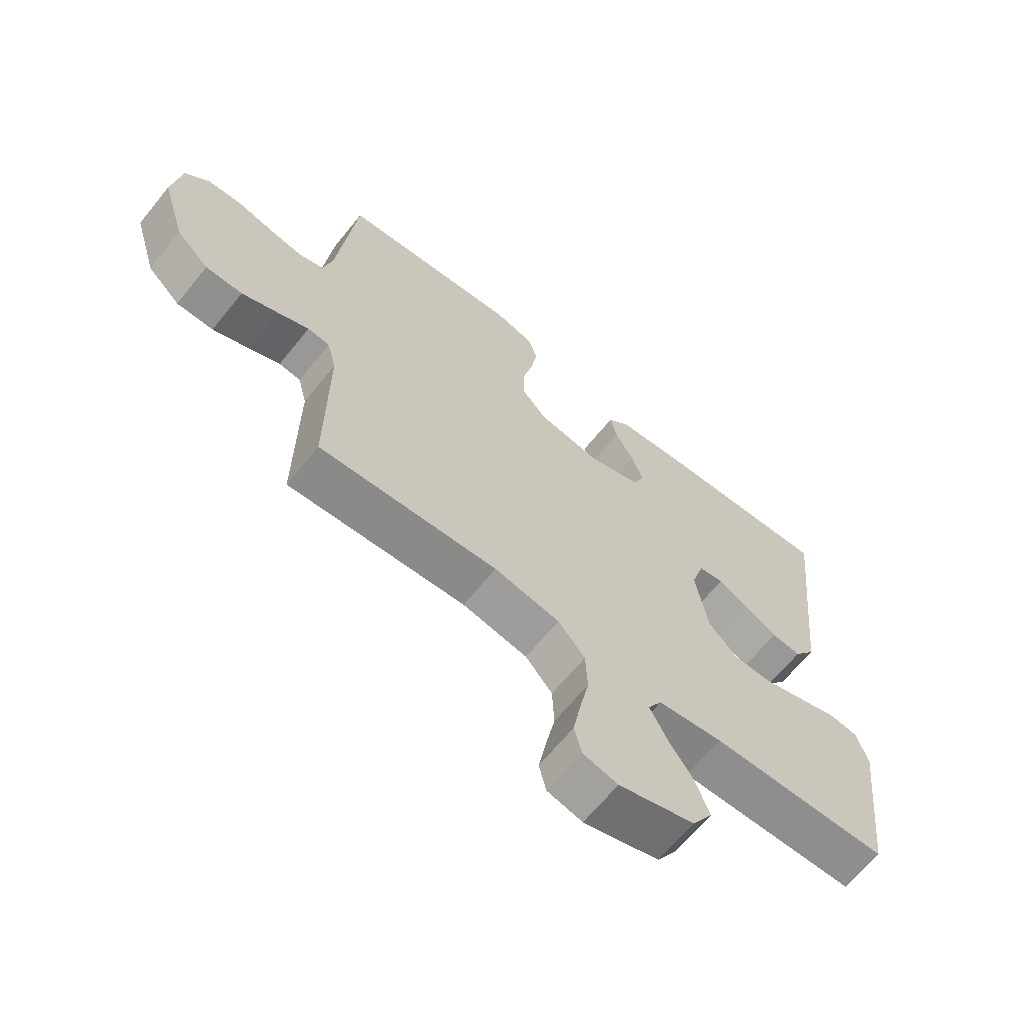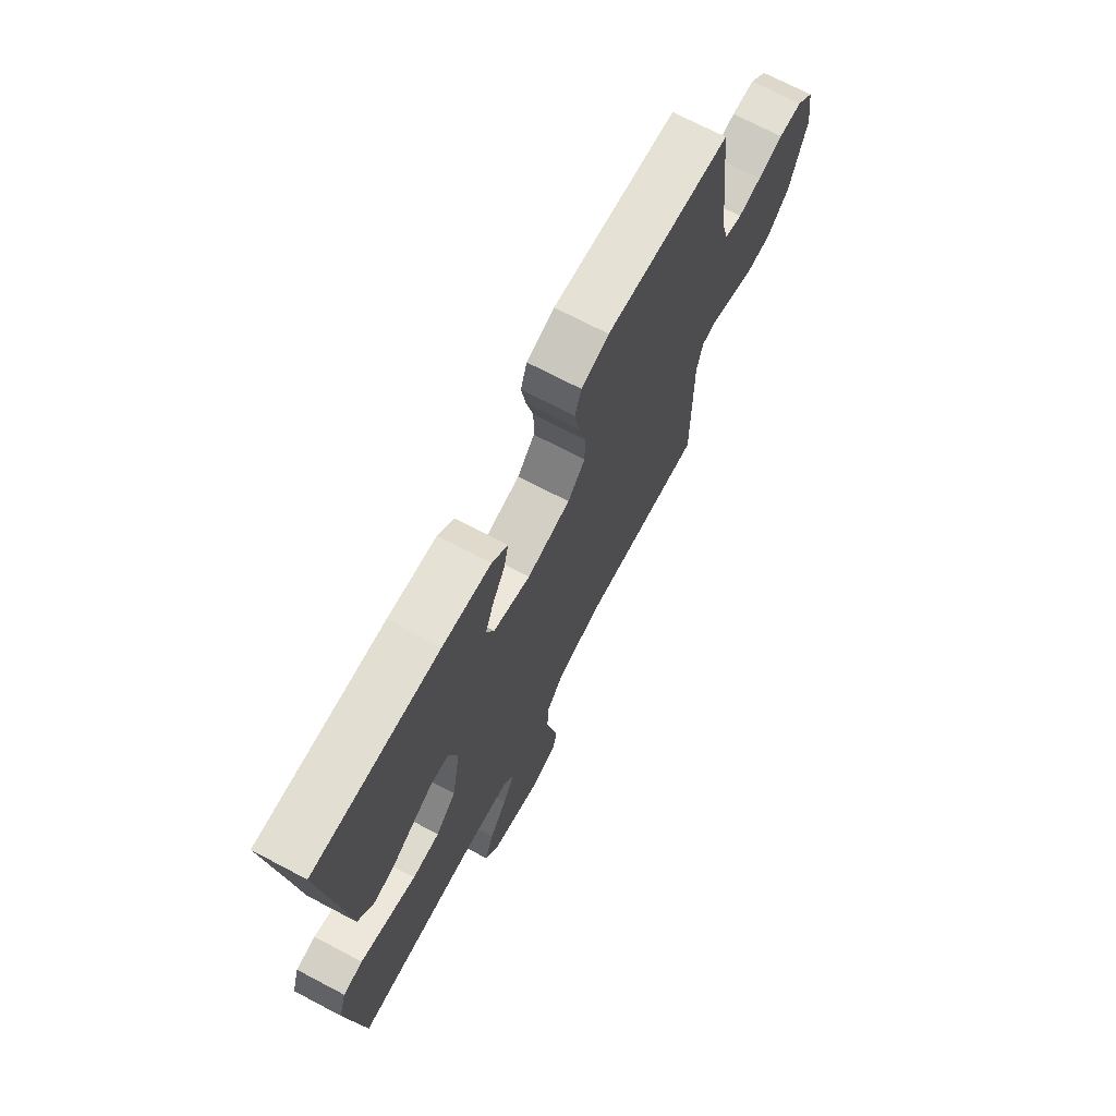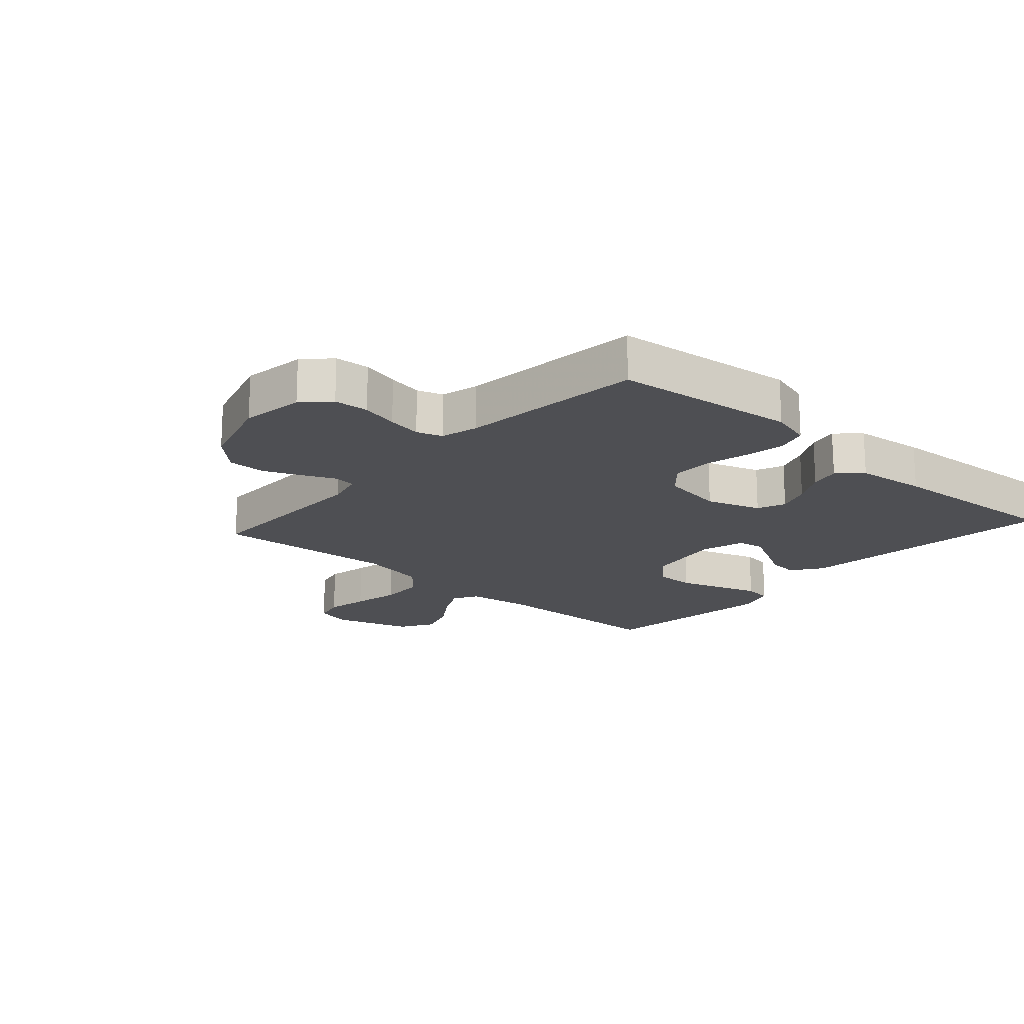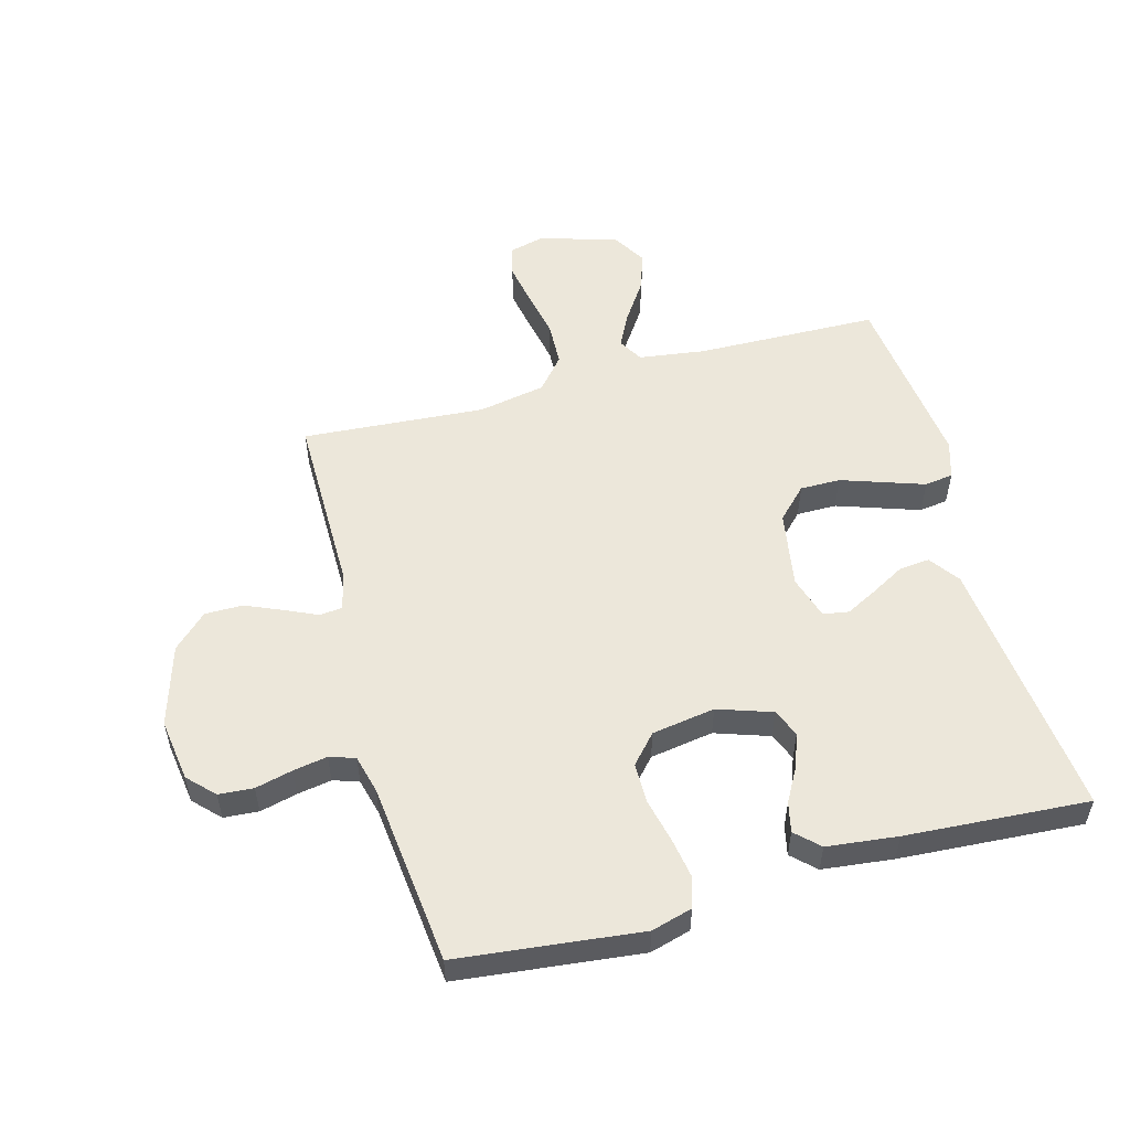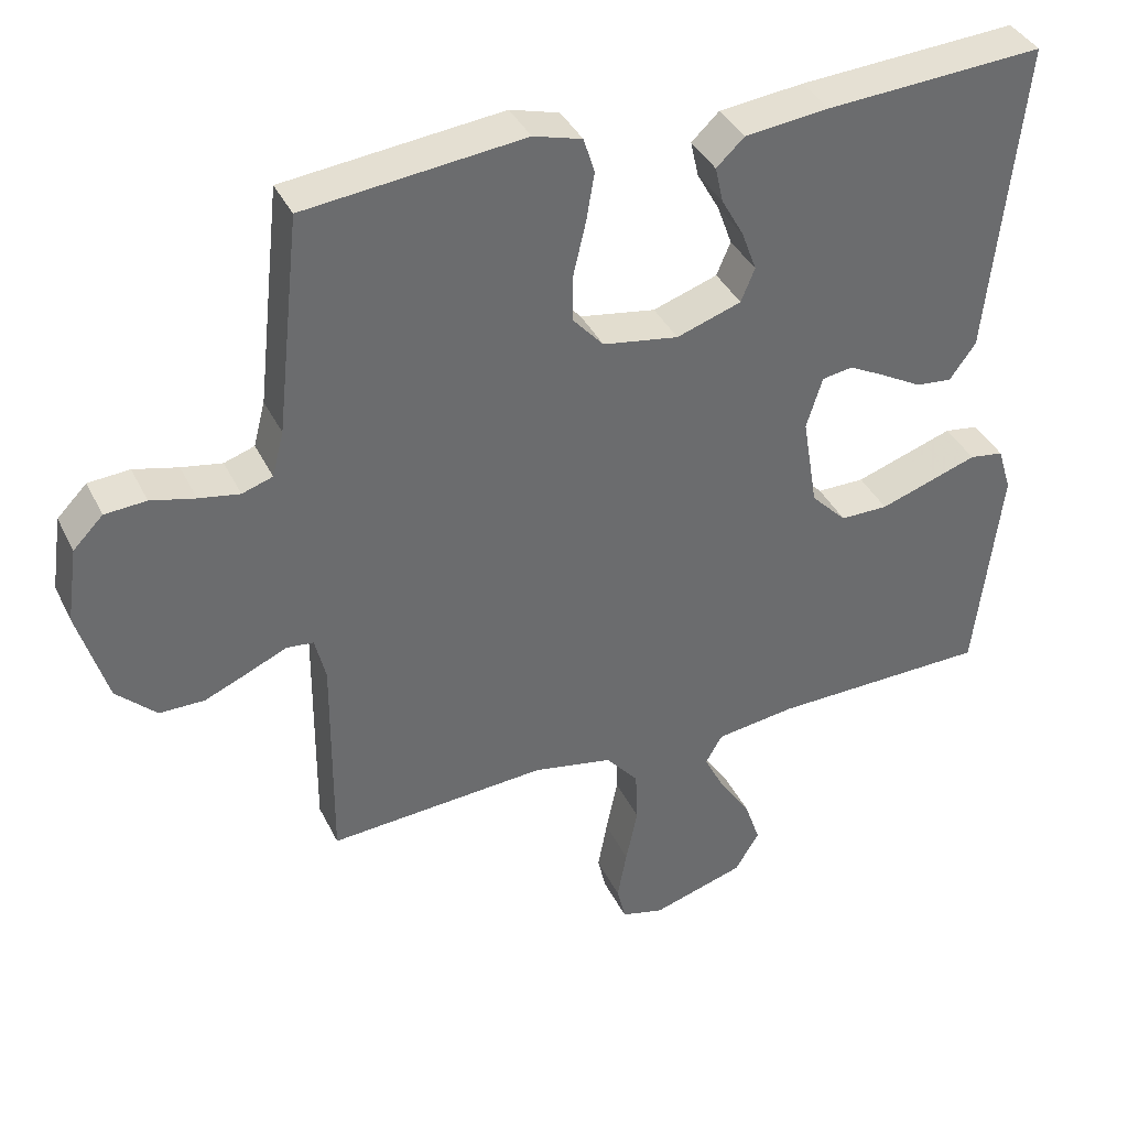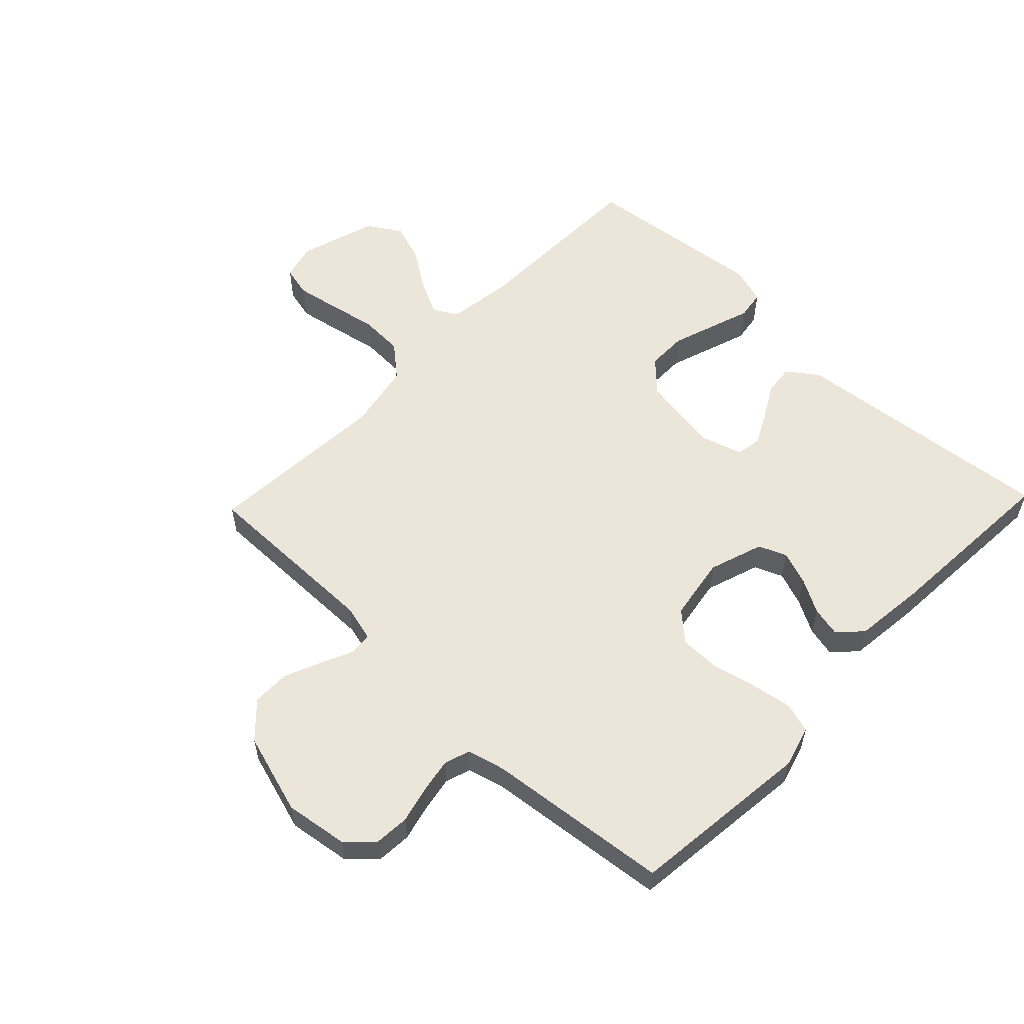
<metadata>
{"format":"obj","ext":"obj","renderer":"f3d","projection":"perspective","resolution":1024,"background":"white","views":[{"elev":-65.6,"azim":-39.0,"up":"+Z"},{"elev":71.2,"azim":117.7,"up":"+Z"},{"elev":-18.2,"azim":-41.8,"up":"+Y"},{"elev":54.0,"azim":-15.2,"up":"+Y"},{"elev":38.2,"azim":-23.8,"up":"+Z"},{"elev":57.0,"azim":-46.2,"up":"+Y"}]}
</metadata>
<code>
v 0.5 0.07 -0.5
v 0.2 0.07 -0.506
v 0.091 0.07 -0.521
v 0.068 0.07 -0.561
v 0.096 0.07 -0.617
v 0.139 0.07 -0.681
v 0.161 0.07 -0.745
v 0.127 0.07 -0.8
v 0 0.07 -0.839
v -0.059 0.07 -0.824
v -0.071 0.07 -0.774
v -0.058 0.07 -0.704
v -0.042 0.07 -0.626
v -0.045 0.07 -0.553
v -0.09 0.07 -0.5
v -0.2 0.07 -0.479
v -0.5 0.07 -0.5
v -0.498 0.07 -0.2
v -0.513 0.07 -0.14
v -0.55 0.07 -0.136
v -0.603 0.07 -0.16
v -0.664 0.07 -0.186
v -0.726 0.07 -0.186
v -0.781 0.07 -0.133
v -0.821 0.07 0
v -0.806 0.07 0.103
v -0.765 0.07 0.145
v -0.708 0.07 0.149
v -0.647 0.07 0.134
v -0.591 0.07 0.124
v -0.549 0.07 0.138
v -0.533 0.07 0.2
v -0.5 0.07 0.5
v -0.2 0.07 0.533
v -0.133 0.07 0.514
v -0.118 0.07 0.465
v -0.129 0.07 0.399
v -0.146 0.07 0.326
v -0.146 0.07 0.26
v -0.104 0.07 0.213
v 0 0.07 0.196
v 0.089 0.07 0.226
v 0.108 0.07 0.272
v 0.088 0.07 0.327
v 0.057 0.07 0.383
v 0.046 0.07 0.432
v 0.084 0.07 0.468
v 0.2 0.07 0.481
v 0.5 0.07 0.5
v 0.468 0.07 0.2
v 0.454 0.07 0.065
v 0.418 0.07 0.015
v 0.368 0.07 0.02
v 0.313 0.07 0.051
v 0.261 0.07 0.078
v 0.219 0.07 0.071
v 0.197 0.07 0
v 0.218 0.07 -0.127
v 0.267 0.07 -0.177
v 0.333 0.07 -0.177
v 0.404 0.07 -0.153
v 0.469 0.07 -0.131
v 0.516 0.07 -0.138
v 0.535 0.07 -0.2
v 0.5 0 -0.5
v 0.2 0 -0.506
v 0.091 0 -0.521
v 0.068 0 -0.561
v 0.096 0 -0.617
v 0.139 0 -0.681
v 0.161 0 -0.745
v 0.127 0 -0.8
v 0 0 -0.839
v -0.059 0 -0.824
v -0.071 0 -0.774
v -0.058 0 -0.704
v -0.042 0 -0.626
v -0.045 0 -0.553
v -0.09 0 -0.5
v -0.2 0 -0.479
v -0.5 0 -0.5
v -0.498 0 -0.2
v -0.513 0 -0.14
v -0.55 0 -0.136
v -0.603 0 -0.16
v -0.664 0 -0.186
v -0.726 0 -0.186
v -0.781 0 -0.133
v -0.821 0 0
v -0.806 0 0.103
v -0.765 0 0.145
v -0.708 0 0.149
v -0.647 0 0.134
v -0.591 0 0.124
v -0.549 0 0.138
v -0.533 0 0.2
v -0.5 0 0.5
v -0.2 0 0.533
v -0.133 0 0.514
v -0.118 0 0.465
v -0.129 0 0.399
v -0.146 0 0.326
v -0.146 0 0.26
v -0.104 0 0.213
v 0 0 0.196
v 0.089 0 0.226
v 0.108 0 0.272
v 0.088 0 0.327
v 0.057 0 0.383
v 0.046 0 0.432
v 0.084 0 0.468
v 0.2 0 0.481
v 0.5 0 0.5
v 0.468 0 0.2
v 0.454 0 0.065
v 0.418 0 0.015
v 0.368 0 0.02
v 0.313 0 0.051
v 0.261 0 0.078
v 0.219 0 0.071
v 0.197 0 0
v 0.218 0 -0.127
v 0.267 0 -0.177
v 0.333 0 -0.177
v 0.404 0 -0.153
v 0.469 0 -0.131
v 0.516 0 -0.138
v 0.535 0 -0.2
f 61 62 63 64
f 60 61 64 1
f 59 60 1 2
f 58 59 2 3
f 57 58 3 4
f 51 52 53 54
f 50 51 54 55
f 49 50 55 56
f 47 48 49 56
f 44 45 46 47
f 43 44 47 56
f 35 36 37 38
f 33 34 35 38
f 32 33 38 39
f 31 32 39 40
f 26 27 28 29
f 26 29 30
f 25 26 30
f 20 21 22 23
f 20 23 24 25
f 16 17 18
f 15 16 18 19
f 10 11 12 13
f 8 9 10 13
f 8 13 14
f 5 6 7 8
f 4 5 8 14
f 57 4 14 15
f 42 43 56 57
f 41 42 57 15
f 19 20 25 30
f 30 31 40 41
f 15 19 30 41
f 128 127 126 125
f 65 128 125 124
f 66 65 124 123
f 67 66 123 122
f 68 67 122 121
f 118 117 116 115
f 119 118 115 114
f 120 119 114 113
f 120 113 112 111
f 111 110 109 108
f 120 111 108 107
f 102 101 100 99
f 102 99 98 97
f 103 102 97 96
f 104 103 96 95
f 93 92 91 90
f 94 93 90
f 94 90 89
f 87 86 85 84
f 89 88 87 84
f 82 81 80
f 83 82 80 79
f 77 76 75 74
f 77 74 73 72
f 78 77 72
f 72 71 70 69
f 78 72 69 68
f 79 78 68 121
f 121 120 107 106
f 79 121 106 105
f 94 89 84 83
f 105 104 95 94
f 105 94 83 79
f 1 65 66 2
f 2 66 67 3
f 3 67 68 4
f 4 68 69 5
f 5 69 70 6
f 6 70 71 7
f 7 71 72 8
f 8 72 73 9
f 9 73 74 10
f 10 74 75 11
f 11 75 76 12
f 12 76 77 13
f 13 77 78 14
f 14 78 79 15
f 15 79 80 16
f 16 80 81 17
f 17 81 82 18
f 18 82 83 19
f 19 83 84 20
f 20 84 85 21
f 21 85 86 22
f 22 86 87 23
f 23 87 88 24
f 24 88 89 25
f 25 89 90 26
f 26 90 91 27
f 27 91 92 28
f 28 92 93 29
f 29 93 94 30
f 30 94 95 31
f 31 95 96 32
f 32 96 97 33
f 33 97 98 34
f 34 98 99 35
f 35 99 100 36
f 36 100 101 37
f 37 101 102 38
f 38 102 103 39
f 39 103 104 40
f 40 104 105 41
f 41 105 106 42
f 42 106 107 43
f 43 107 108 44
f 44 108 109 45
f 45 109 110 46
f 46 110 111 47
f 47 111 112 48
f 48 112 113 49
f 49 113 114 50
f 50 114 115 51
f 51 115 116 52
f 52 116 117 53
f 53 117 118 54
f 54 118 119 55
f 55 119 120 56
f 56 120 121 57
f 57 121 122 58
f 58 122 123 59
f 59 123 124 60
f 60 124 125 61
f 61 125 126 62
f 62 126 127 63
f 63 127 128 64
f 64 128 65 1

</code>
